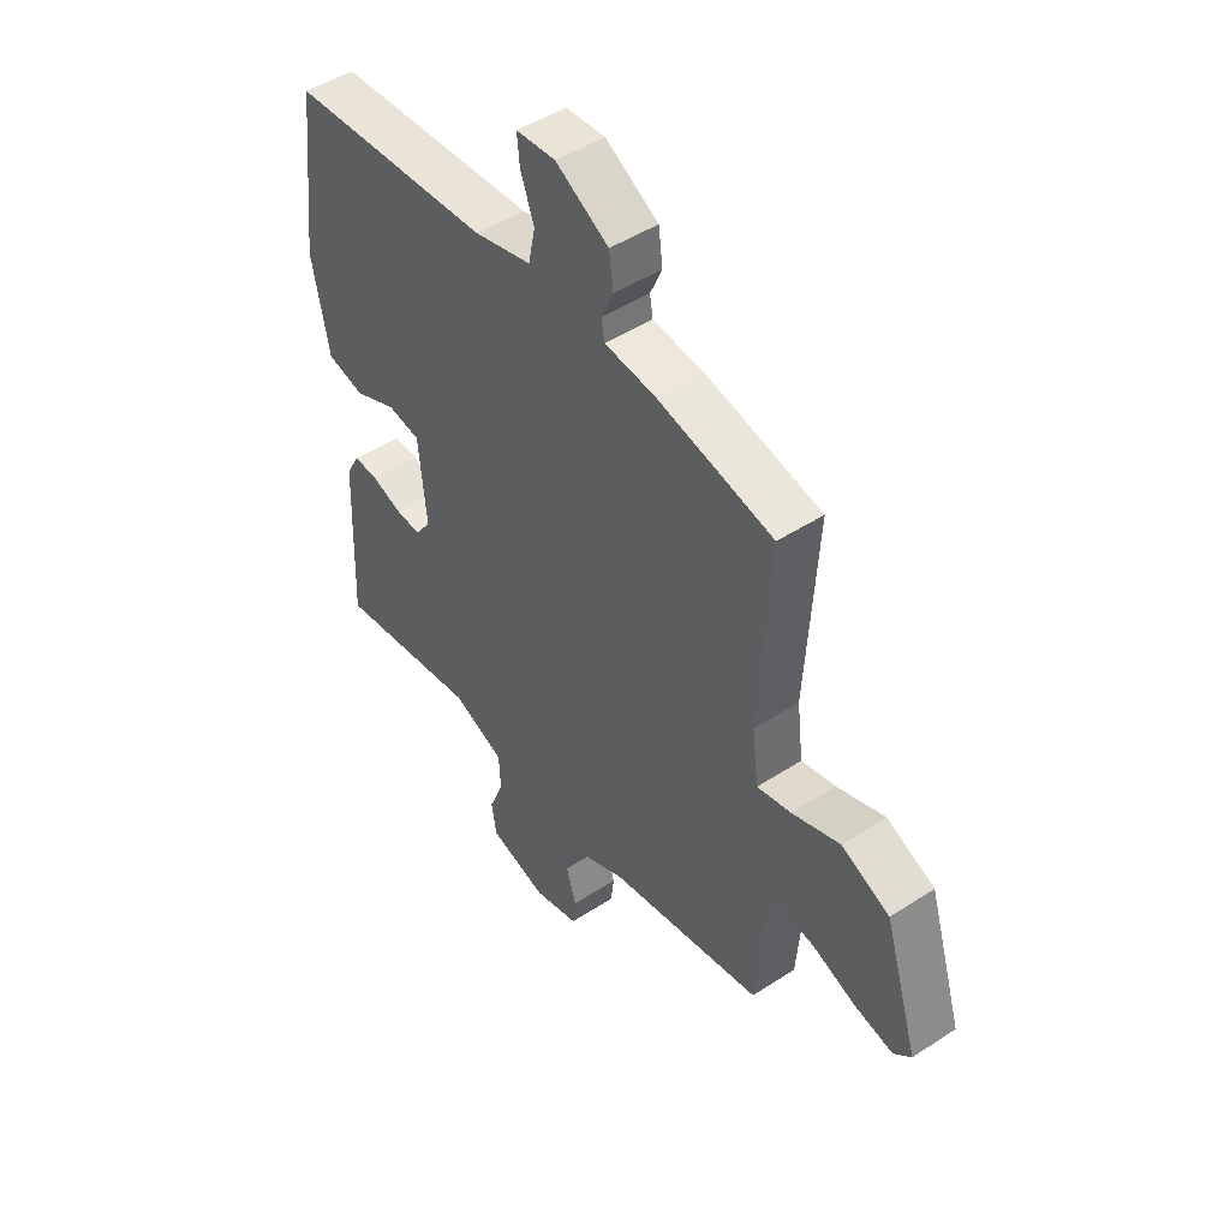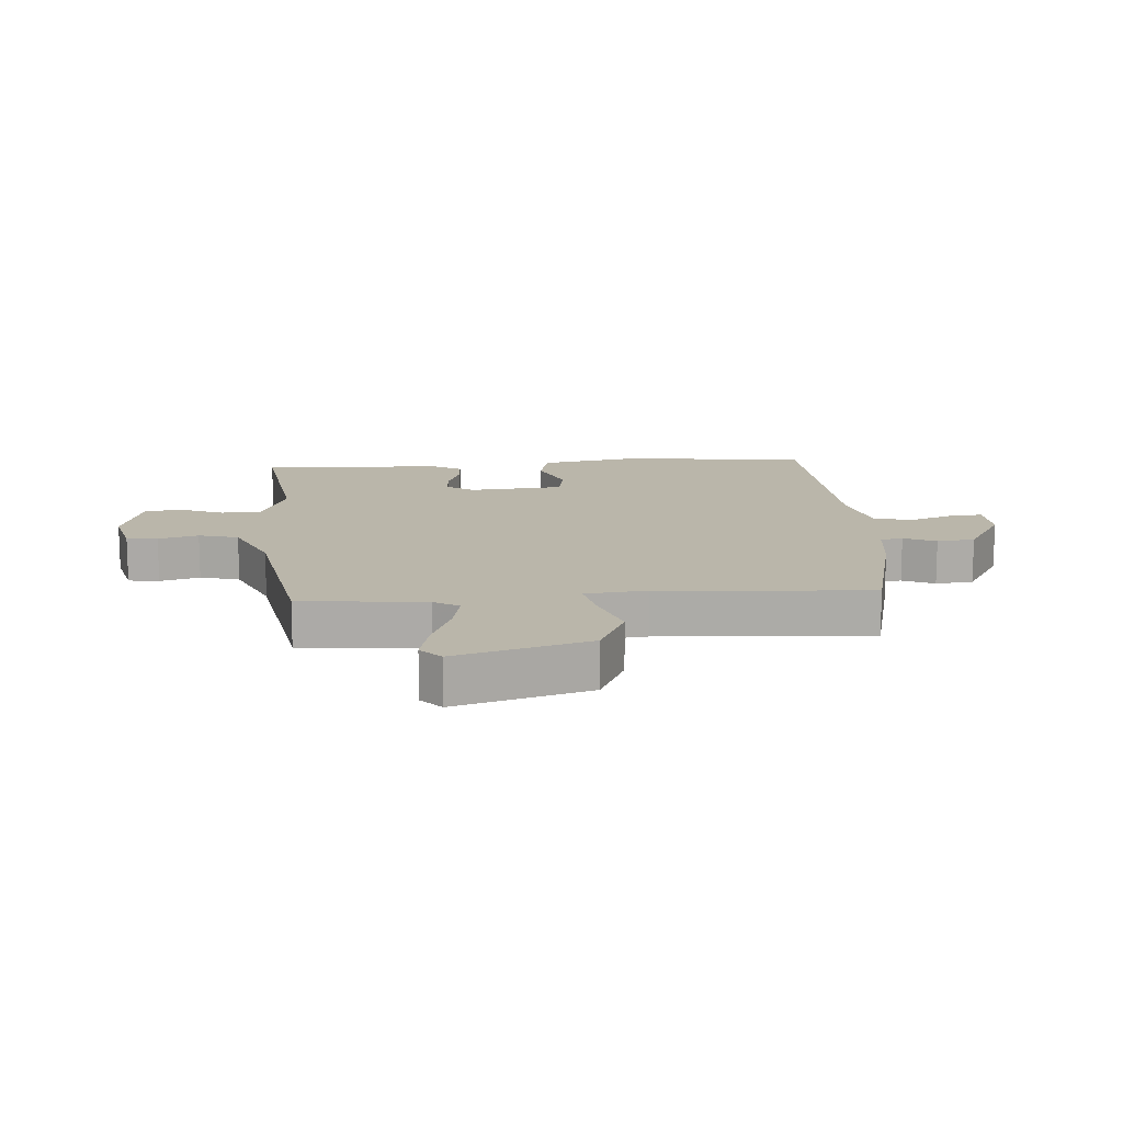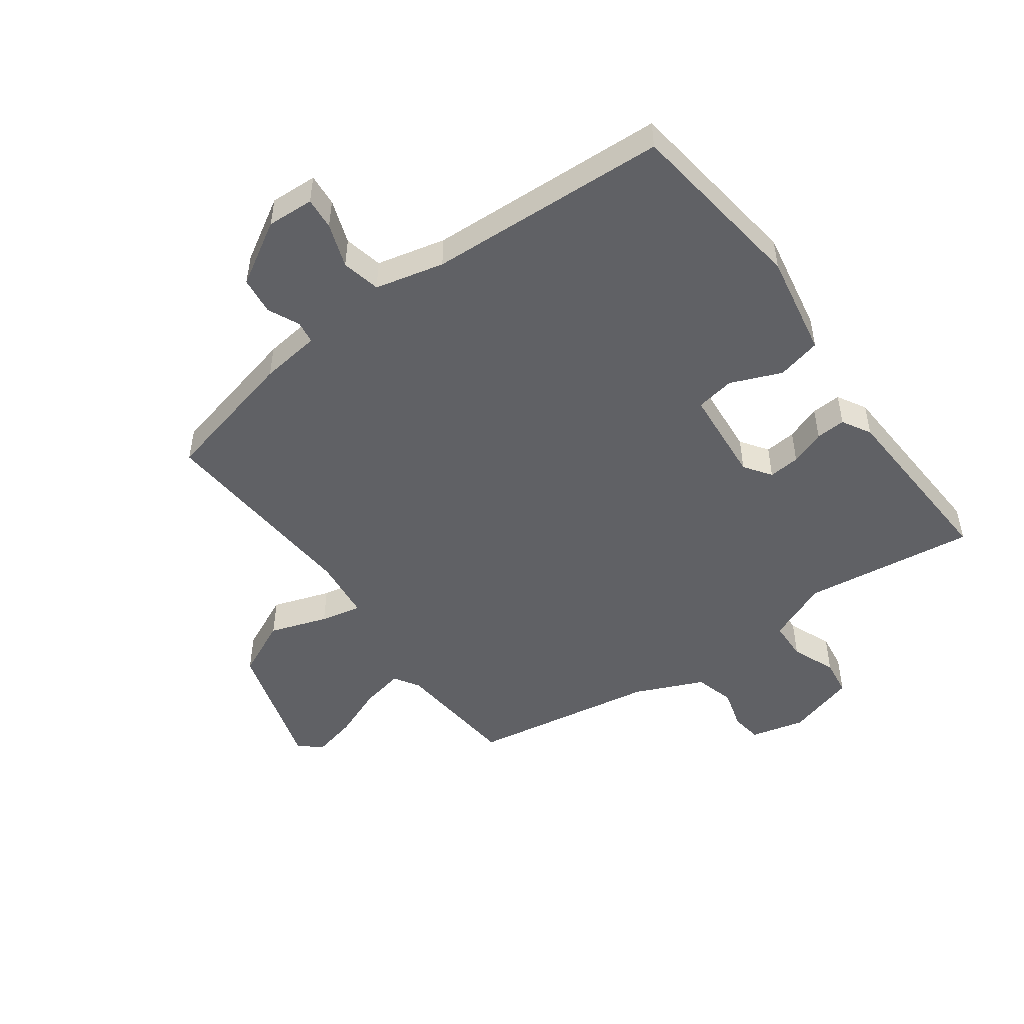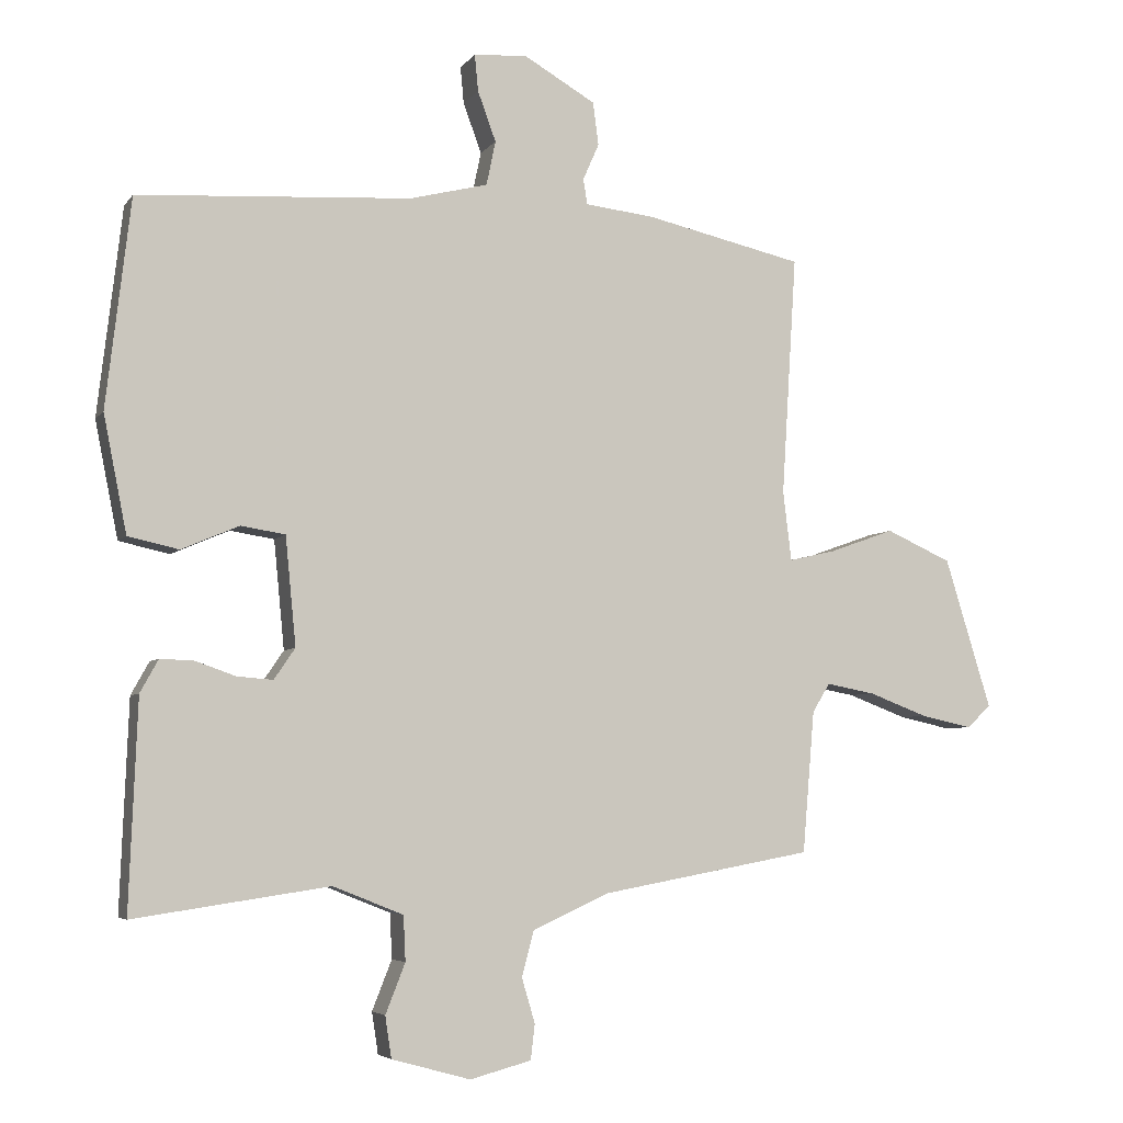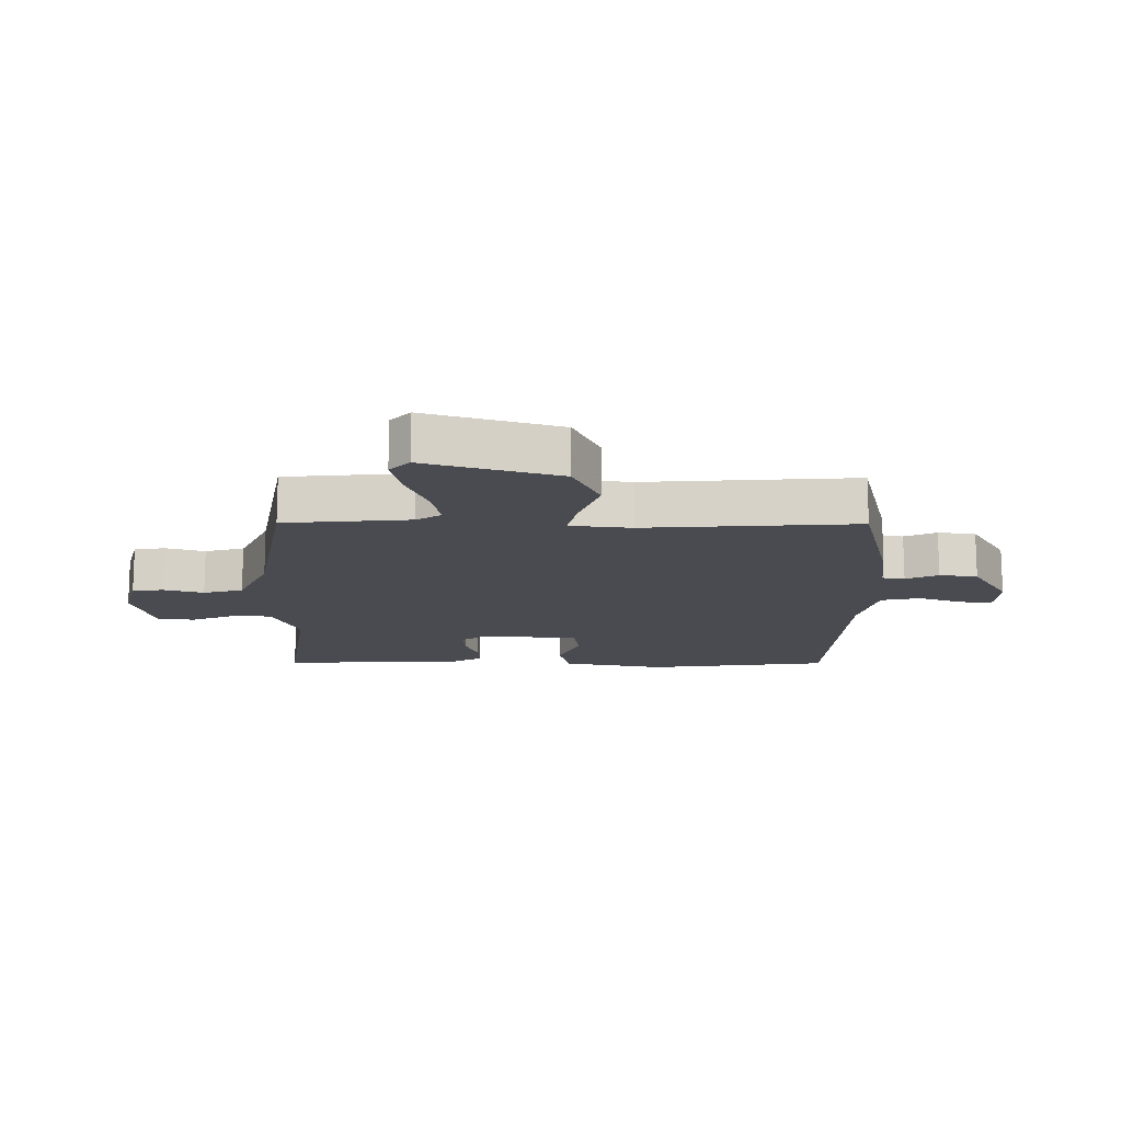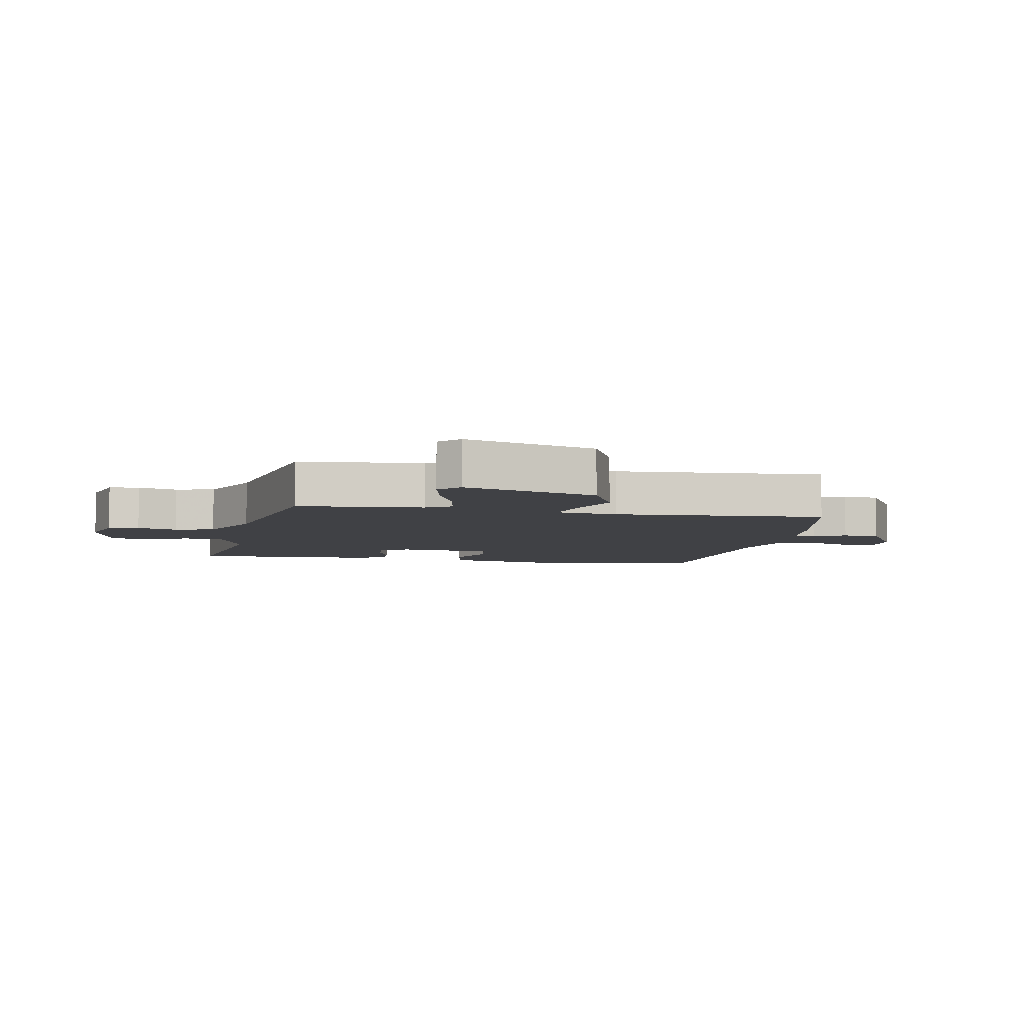
<metadata>
{"format":"obj","ext":"obj","renderer":"f3d","projection":"perspective","resolution":1024,"background":"white","views":[{"elev":47.3,"azim":-126.4,"up":"+Z"},{"elev":13.8,"azim":-93.6,"up":"+Y"},{"elev":-50.0,"azim":36.7,"up":"+Y"},{"elev":-5.1,"azim":161.0,"up":"+Z"},{"elev":-14.5,"azim":-89.9,"up":"+Y"},{"elev":-5.9,"azim":-100.8,"up":"+Y"}]}
</metadata>
<code>
v 0.466 0.07 -0.544
v 0.188 0.07 -0.503
v 0.088 0.07 -0.543
v 0.085 0.07 -0.607
v 0.113 0.07 -0.678
v 0.104 0.07 -0.737
v -0.008 0.07 -0.768
v -0.095 0.07 -0.745
v -0.101 0.07 -0.695
v -0.082 0.07 -0.631
v -0.099 0.07 -0.567
v -0.209 0.07 -0.517
v -0.509 0.07 -0.462
v -0.526 0.07 -0.26
v -0.551 0.07 -0.219
v -0.62 0.07 -0.232
v -0.704 0.07 -0.264
v -0.777 0.07 -0.28
v -0.811 0.07 -0.248
v -0.745 0.07 -0.034
v -0.652 0.07 0.008
v -0.559 0.07 -0.025
v -0.493 0.07 -0.04
v -0.481 0.07 0.059
v -0.502 0.07 0.4
v -0.277 0.07 0.451
v -0.179 0.07 0.462
v -0.173 0.07 0.498
v -0.196 0.07 0.55
v -0.188 0.07 0.611
v -0.086 0.07 0.67
v -0.01 0.07 0.665
v -0.015 0.07 0.613
v -0.041 0.07 0.542
v -0.028 0.07 0.479
v 0.083 0.07 0.451
v 0.472 0.07 0.427
v 0.507 0.07 0.13
v 0.474 0.07 -0.036
v 0.402 0.07 -0.052
v 0.32 0.07 -0.017
v 0.257 0.07 -0.027
v 0.242 0.07 -0.181
v 0.272 0.07 -0.225
v 0.323 0.07 -0.221
v 0.38 0.07 -0.201
v 0.428 0.07 -0.199
v 0.454 0.07 -0.246
v 0.466 0 -0.544
v 0.188 0 -0.503
v 0.088 0 -0.543
v 0.085 0 -0.607
v 0.113 0 -0.678
v 0.104 0 -0.737
v -0.008 0 -0.768
v -0.095 0 -0.745
v -0.101 0 -0.695
v -0.082 0 -0.631
v -0.099 0 -0.567
v -0.209 0 -0.517
v -0.509 0 -0.462
v -0.526 0 -0.26
v -0.551 0 -0.219
v -0.62 0 -0.232
v -0.704 0 -0.264
v -0.777 0 -0.28
v -0.811 0 -0.248
v -0.745 0 -0.034
v -0.652 0 0.008
v -0.559 0 -0.025
v -0.493 0 -0.04
v -0.481 0 0.059
v -0.502 0 0.4
v -0.277 0 0.451
v -0.179 0 0.462
v -0.173 0 0.498
v -0.196 0 0.55
v -0.188 0 0.611
v -0.086 0 0.67
v -0.01 0 0.665
v -0.015 0 0.613
v -0.041 0 0.542
v -0.028 0 0.479
v 0.083 0 0.451
v 0.472 0 0.427
v 0.507 0 0.13
v 0.474 0 -0.036
v 0.402 0 -0.052
v 0.32 0 -0.017
v 0.257 0 -0.027
v 0.242 0 -0.181
v 0.272 0 -0.225
v 0.323 0 -0.221
v 0.38 0 -0.201
v 0.428 0 -0.199
v 0.454 0 -0.246
f 48 1 2
f 47 48 2
f 46 47 2
f 45 46 2
f 44 45 2 3
f 43 44 3
f 42 43 3
f 39 40 41
f 38 39 41
f 37 38 41
f 36 37 41
f 35 36 41 42
f 32 33 34
f 31 32 34
f 30 31 34
f 29 30 34
f 28 29 34
f 27 28 34 35
f 24 25 26 27
f 35 42 3
f 27 35 3
f 24 27 3
f 23 24 3
f 20 21 22
f 19 20 22
f 18 19 22
f 17 18 22
f 16 17 22
f 15 16 22 23
f 12 13 14
f 23 3 4
f 15 23 4
f 14 15 4
f 12 14 4
f 11 12 4
f 8 9 10
f 7 8 10
f 7 10 11
f 6 7 11
f 5 6 11
f 4 5 11
f 50 49 96
f 50 96 95
f 50 95 94
f 50 94 93
f 51 50 93 92
f 51 92 91
f 51 91 90
f 89 88 87
f 89 87 86
f 89 86 85
f 89 85 84
f 90 89 84 83
f 82 81 80
f 82 80 79
f 82 79 78
f 82 78 77
f 82 77 76
f 83 82 76 75
f 75 74 73 72
f 51 90 83
f 51 83 75
f 51 75 72
f 51 72 71
f 70 69 68
f 70 68 67
f 70 67 66
f 70 66 65
f 70 65 64
f 71 70 64 63
f 62 61 60
f 52 51 71
f 52 71 63
f 52 63 62
f 52 62 60
f 52 60 59
f 58 57 56
f 58 56 55
f 59 58 55
f 59 55 54
f 59 54 53
f 59 53 52
f 1 49 50 2
f 2 50 51 3
f 3 51 52 4
f 4 52 53 5
f 5 53 54 6
f 6 54 55 7
f 7 55 56 8
f 8 56 57 9
f 9 57 58 10
f 10 58 59 11
f 11 59 60 12
f 12 60 61 13
f 13 61 62 14
f 14 62 63 15
f 15 63 64 16
f 16 64 65 17
f 17 65 66 18
f 18 66 67 19
f 19 67 68 20
f 20 68 69 21
f 21 69 70 22
f 22 70 71 23
f 23 71 72 24
f 24 72 73 25
f 25 73 74 26
f 26 74 75 27
f 27 75 76 28
f 28 76 77 29
f 29 77 78 30
f 30 78 79 31
f 31 79 80 32
f 32 80 81 33
f 33 81 82 34
f 34 82 83 35
f 35 83 84 36
f 36 84 85 37
f 37 85 86 38
f 38 86 87 39
f 39 87 88 40
f 40 88 89 41
f 41 89 90 42
f 42 90 91 43
f 43 91 92 44
f 44 92 93 45
f 45 93 94 46
f 46 94 95 47
f 47 95 96 48
f 48 96 49 1

</code>
